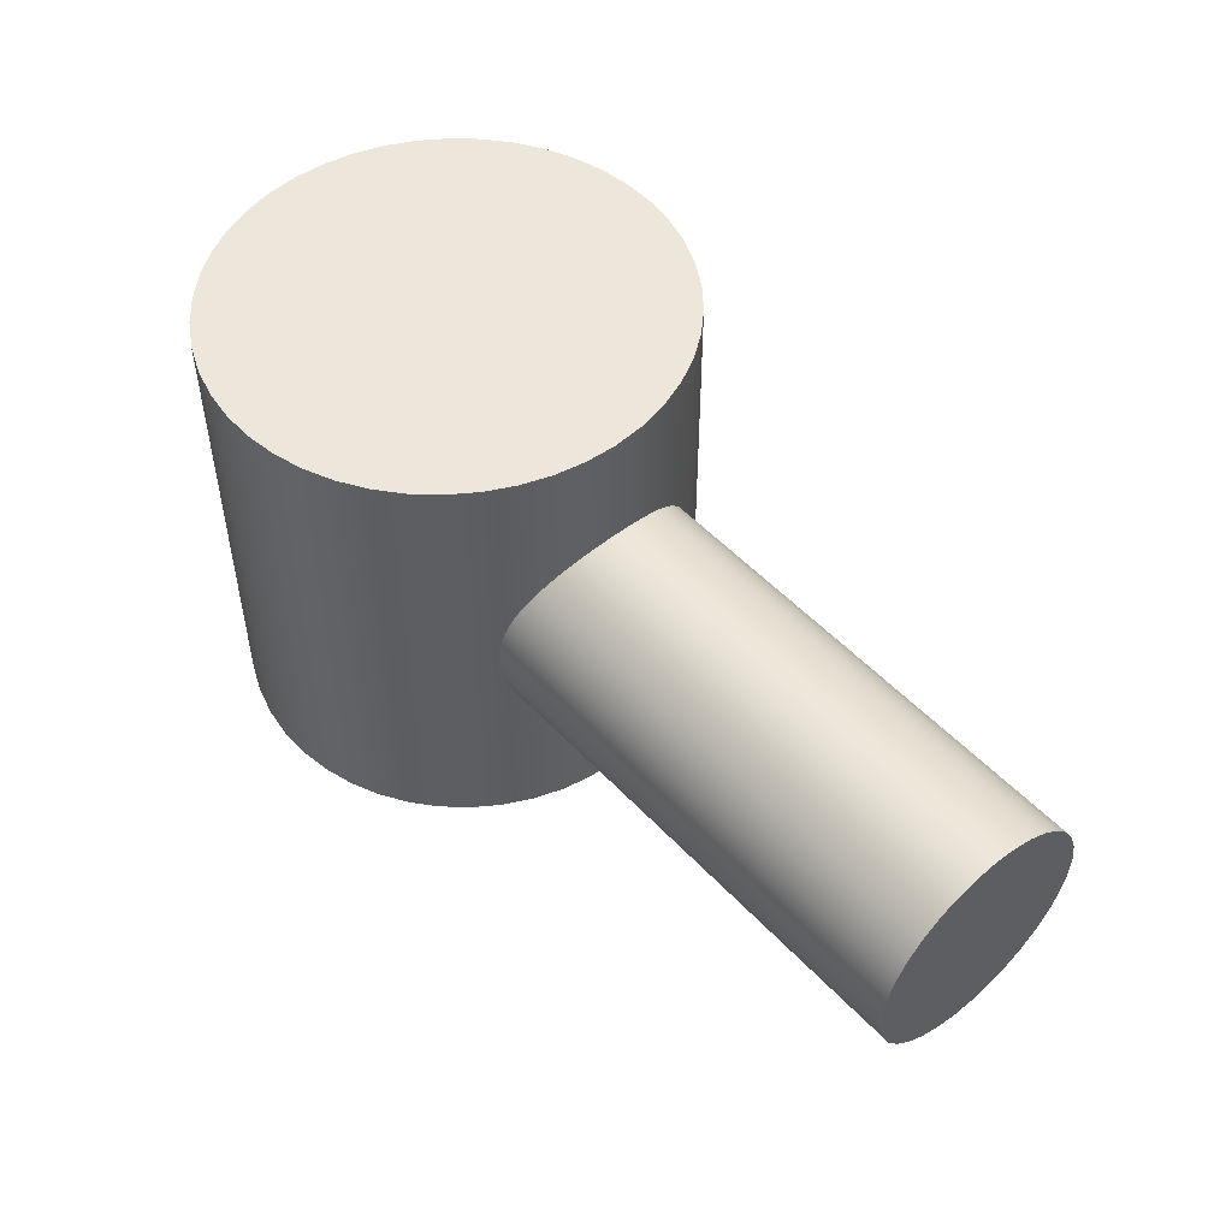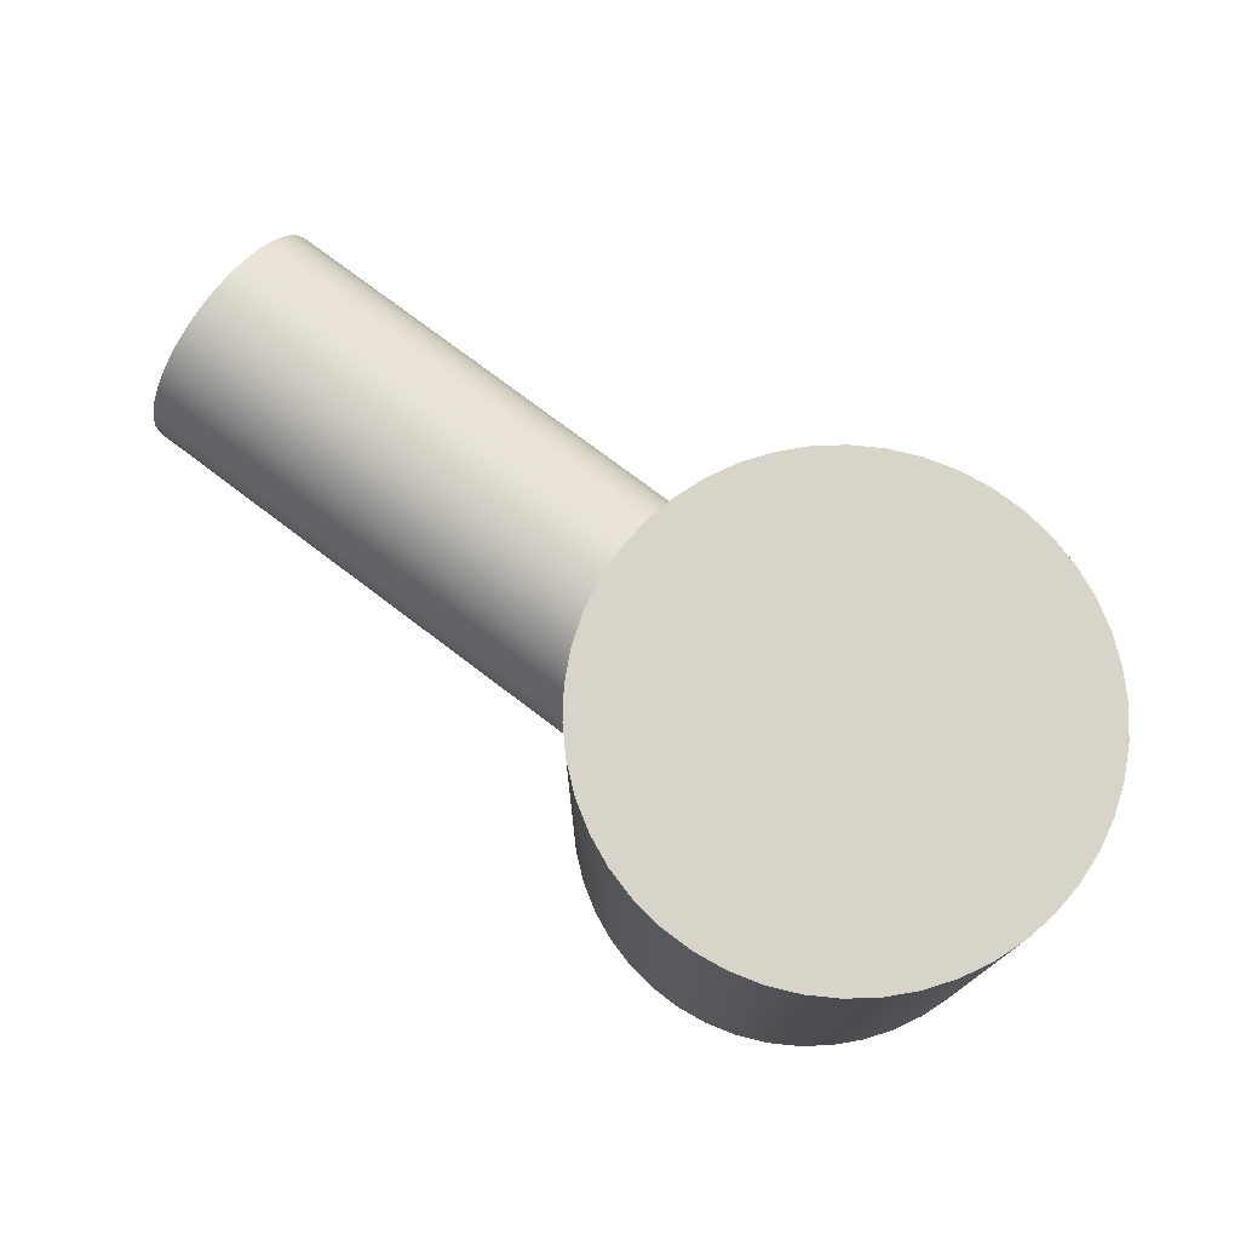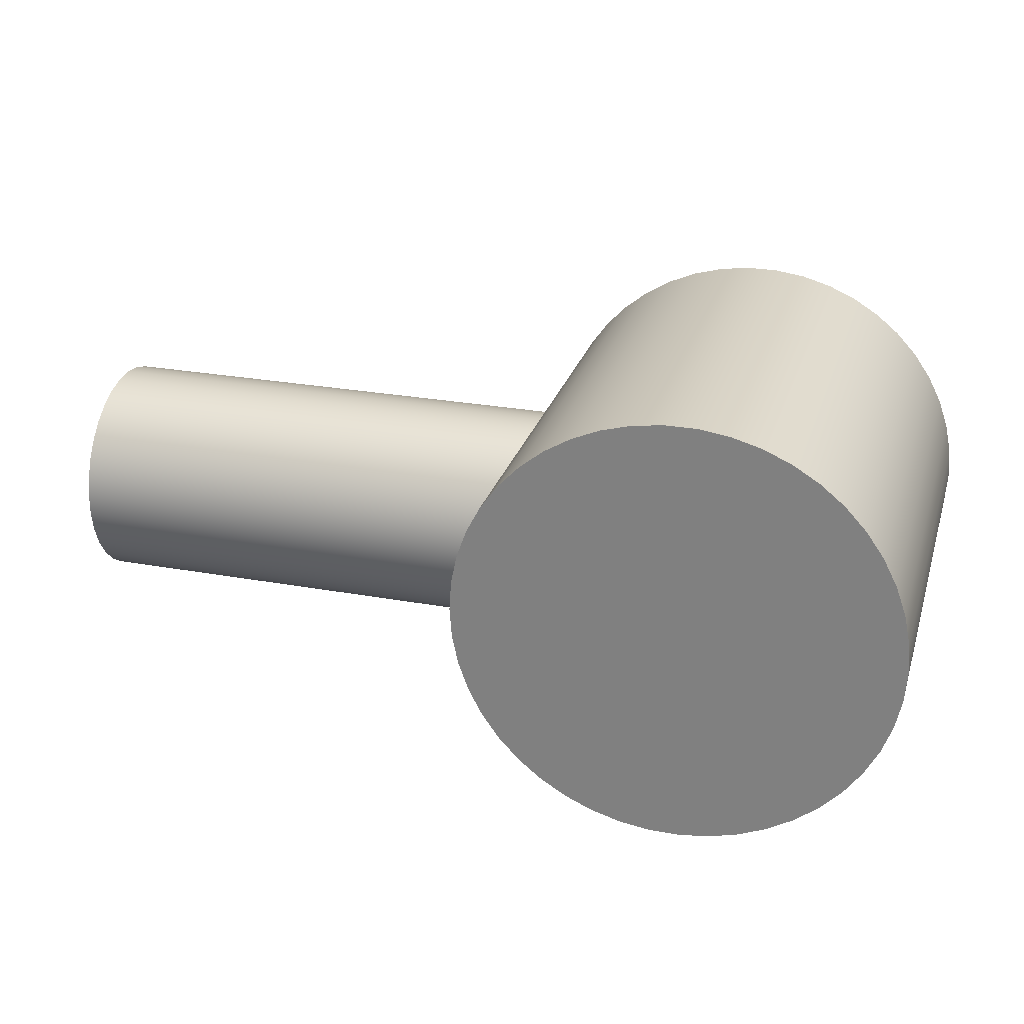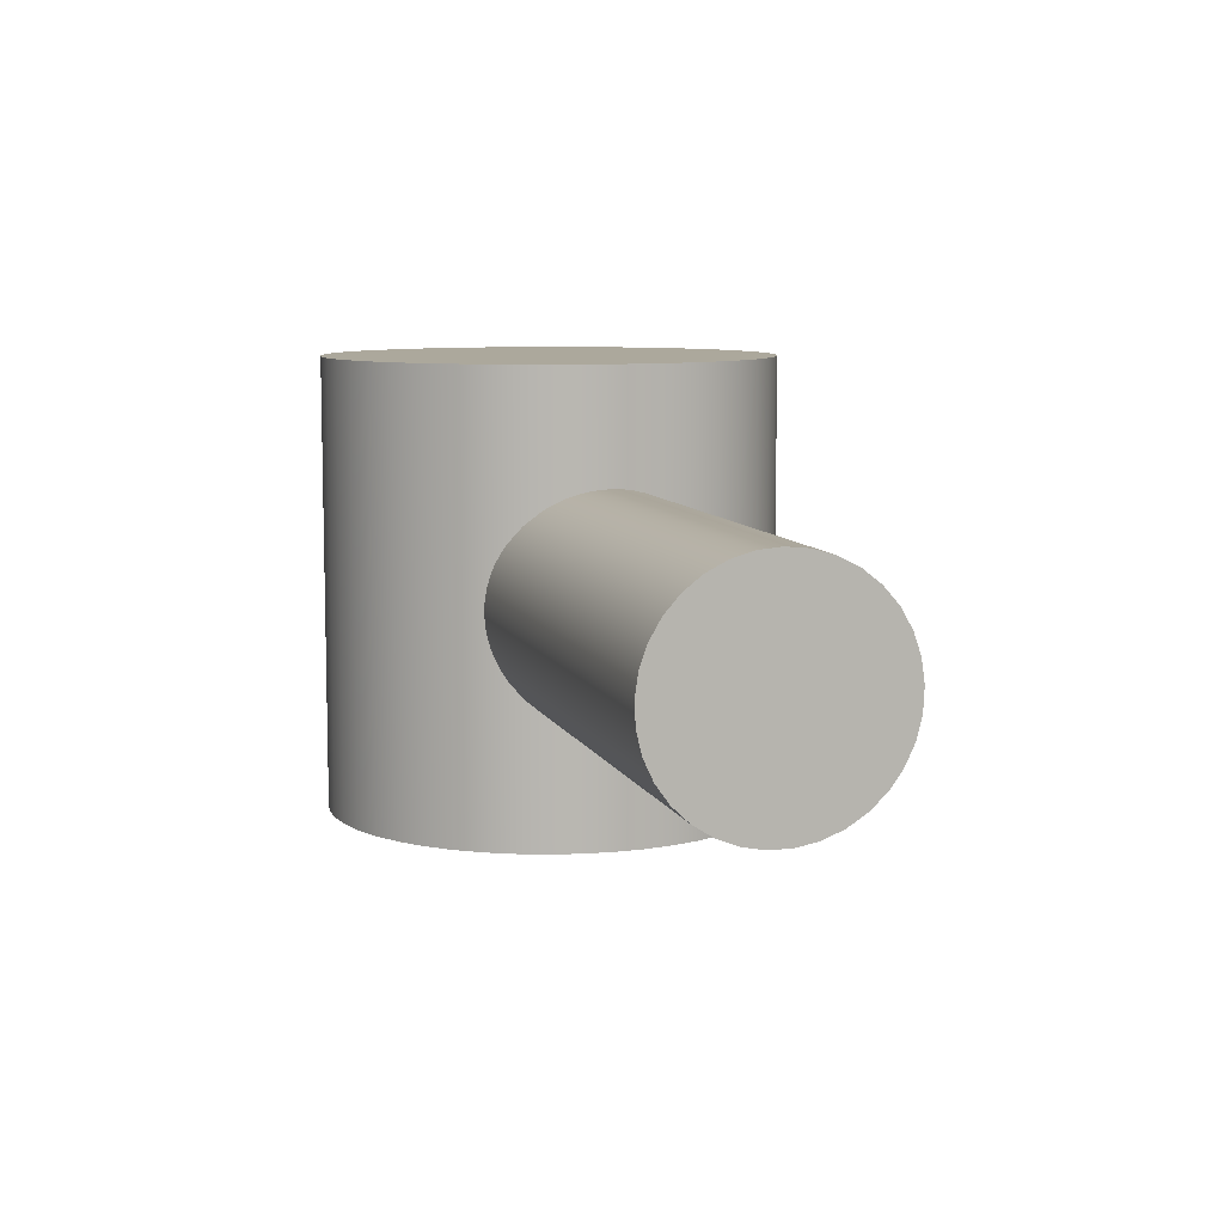
<metadata>
{"format":"obj","ext":"obj","renderer":"f3d","projection":"perspective","resolution":1024,"background":"white","views":[{"elev":50.9,"azim":48.9,"up":"+Z"},{"elev":75.2,"azim":-142.8,"up":"+Z"},{"elev":26.4,"azim":-164.0,"up":"+Y"},{"elev":8.5,"azim":74.0,"up":"+Z"}]}
</metadata>
<code>
v -0.1 -1.225e-17 0.2
v -0.09907 -0.01362 0.2
v -0.09629 -0.02698 0.2
v -0.09172 -0.03984 0.2
v -0.08544 -0.05196 0.2
v -0.07757 -0.06311 0.2
v -0.06826 -0.07308 0.2
v -0.05767 -0.0817 0.2
v -0.04601 -0.08879 0.2
v -0.03349 -0.09423 0.2
v -0.02035 -0.09791 0.2
v -0.006824 -0.09977 0.2
v 0.006824 -0.09977 0.2
v 0.02035 -0.09791 0.2
v 0.03349 -0.09423 0.2
v 0.04601 -0.08879 0.2
v 0.05767 -0.0817 0.2
v 0.06826 -0.07308 0.2
v 0.07757 -0.06311 0.2
v 0.08544 -0.05196 0.2
v 0.09172 -0.03984 0.2
v 0.09629 -0.02698 0.2
v 0.09907 -0.01362 0.2
v 0.1 0 0.2
v 0.09907 0.01362 0.2
v 0.09629 0.02698 0.2
v 0.09172 0.03984 0.2
v 0.08544 0.05196 0.2
v 0.07757 0.06311 0.2
v 0.06826 0.07308 0.2
v 0.05767 0.0817 0.2
v 0.04601 0.08879 0.2
v 0.03349 0.09423 0.2
v 0.02035 0.09791 0.2
v 0.006824 0.09977 0.2
v -0.006824 0.09977 0.2
v -0.02035 0.09791 0.2
v -0.03349 0.09423 0.2
v -0.04601 0.08879 0.2
v -0.05767 0.0817 0.2
v -0.06826 0.07308 0.2
v -0.07757 0.06311 0.2
v -0.08544 0.05196 0.2
v -0.09172 0.03984 0.2
v -0.09629 0.02698 0.2
v -0.09907 0.01362 0.2
v 0.3 -6.123e-18 0.15
v 0.3 0.009463 0.1491
v 0.3 0.01858 0.1464
v 0.3 0.02703 0.1421
v 0.3 0.0345 0.1362
v 0.3 0.04073 0.129
v 0.3 0.04548 0.1208
v 0.3 0.04859 0.1118
v 0.3 0.04994 0.1024
v 0.3 0.04949 0.09288
v 0.3 0.04725 0.08365
v 0.3 0.0433 0.075
v 0.3 0.03779 0.06726
v 0.3 0.03091 0.0607
v 0.3 0.02291 0.05556
v 0.3 0.01409 0.05203
v 0.3 0.004753 0.05023
v 0.3 -0.004753 0.05023
v 0.3 -0.01409 0.05203
v 0.3 -0.02291 0.05556
v 0.3 -0.03091 0.0607
v 0.3 -0.03779 0.06726
v 0.3 -0.0433 0.075
v 0.3 -0.04725 0.08365
v 0.3 -0.04949 0.09288
v 0.3 -0.04994 0.1024
v 0.3 -0.04859 0.1118
v 0.3 -0.04548 0.1208
v 0.3 -0.04073 0.129
v 0.3 -0.0345 0.1362
v 0.3 -0.02703 0.1421
v 0.3 -0.01858 0.1464
v 0.3 -0.009463 0.1491
v 0.0866 0.05 0.1
v 0.08675 0.04976 0.1049
v 0.08716 0.04903 0.1097
v 0.08783 0.04782 0.1146
v 0.08872 0.04614 0.1193
v 0.0898 0.04399 0.1237
v 0.091 0.04144 0.1279
v 0.09353 0.03539 0.1353
v 0.09599 0.02802 0.1414
v 0.09712 0.02381 0.144
v 0.09812 0.01932 0.1461
v 0.09892 0.0146 0.1478
v 0.09951 0.009754 0.149
v 0.09988 0.004856 0.1498
v 0.1 6.072e-18 0.15
v 0.09988 -0.004856 0.1498
v 0.09951 -0.009754 0.149
v 0.09892 -0.0146 0.1478
v 0.09812 -0.01932 0.1461
v 0.09712 -0.02381 0.144
v 0.09599 -0.02802 0.1414
v 0.09353 -0.03539 0.1353
v 0.091 -0.04144 0.1279
v 0.0898 -0.04399 0.1237
v 0.08872 -0.04614 0.1193
v 0.08783 -0.04782 0.1146
v 0.08716 -0.04903 0.1097
v 0.08675 -0.04976 0.1049
v 0.0866 -0.05 0.1
v 0.08675 -0.04976 0.09515
v 0.08716 -0.04903 0.09026
v 0.08783 -0.04782 0.08543
v 0.08872 -0.04614 0.08073
v 0.0898 -0.04399 0.07625
v 0.091 -0.04144 0.07205
v 0.09353 -0.03539 0.06468
v 0.09599 -0.02802 0.05861
v 0.09712 -0.02381 0.05604
v 0.09812 -0.01932 0.05388
v 0.09892 -0.0146 0.05219
v 0.09951 -0.009754 0.05097
v 0.09988 -0.004856 0.05024
v 0.1 1.879e-18 0.05
v 0.09988 0.004856 0.05024
v 0.09951 0.009754 0.05097
v 0.09892 0.0146 0.05219
v 0.09812 0.01932 0.05388
v 0.09712 0.02381 0.05604
v 0.09599 0.02802 0.05861
v 0.09353 0.03539 0.06468
v 0.091 0.04144 0.07205
v 0.0898 0.04399 0.07625
v 0.08872 0.04614 0.08073
v 0.08783 0.04782 0.08543
v 0.08716 0.04903 0.09026
v 0.08675 0.04976 0.09515
v 0.1 6.072e-18 0.15
v 0.3 -6.123e-18 0.15
v -0.1 -1.225e-17 0
v -0.09907 0.01362 0
v -0.09629 0.02698 0
v -0.09172 0.03984 0
v -0.08544 0.05196 0
v -0.07757 0.06311 0
v -0.06826 0.07308 0
v -0.05767 0.0817 0
v -0.04601 0.08879 0
v -0.03349 0.09423 0
v -0.02035 0.09791 0
v -0.006824 0.09977 0
v 0.006824 0.09977 0
v 0.02035 0.09791 0
v 0.03349 0.09423 0
v 0.04601 0.08879 0
v 0.05767 0.0817 0
v 0.06826 0.07308 0
v 0.07757 0.06311 0
v 0.08544 0.05196 0
v 0.09172 0.03984 0
v 0.09629 0.02698 0
v 0.09907 0.01362 0
v 0.1 0 0
v 0.09907 -0.01362 0
v 0.09629 -0.02698 0
v 0.09172 -0.03984 0
v 0.08544 -0.05196 0
v 0.07757 -0.06311 0
v 0.06826 -0.07308 0
v 0.05767 -0.0817 0
v 0.04601 -0.08879 0
v 0.03349 -0.09423 0
v 0.02035 -0.09791 0
v 0.006824 -0.09977 0
v -0.006824 -0.09977 0
v -0.02035 -0.09791 0
v -0.03349 -0.09423 0
v -0.04601 -0.08879 0
v -0.05767 -0.0817 0
v -0.06826 -0.07308 0
v -0.07757 -0.06311 0
v -0.08544 -0.05196 0
v -0.09172 -0.03984 0
v -0.09629 -0.02698 0
v -0.09907 -0.01362 0
v 0.3 -6.123e-18 0.15
v 0.3 -0.009463 0.1491
v 0.3 -0.01858 0.1464
v 0.3 -0.02703 0.1421
v 0.3 -0.0345 0.1362
v 0.3 -0.04073 0.129
v 0.3 -0.04548 0.1208
v 0.3 -0.04859 0.1118
v 0.3 -0.04994 0.1024
v 0.3 -0.04949 0.09288
v 0.3 -0.04725 0.08365
v 0.3 -0.0433 0.075
v 0.3 -0.03779 0.06726
v 0.3 -0.03091 0.0607
v 0.3 -0.02291 0.05556
v 0.3 -0.01409 0.05203
v 0.3 -0.004753 0.05023
v 0.3 0.004753 0.05023
v 0.3 0.01409 0.05203
v 0.3 0.02291 0.05556
v 0.3 0.03091 0.0607
v 0.3 0.03779 0.06726
v 0.3 0.0433 0.075
v 0.3 0.04725 0.08365
v 0.3 0.04949 0.09288
v 0.3 0.04994 0.1024
v 0.3 0.04859 0.1118
v 0.3 0.04548 0.1208
v 0.3 0.04073 0.129
v 0.3 0.0345 0.1362
v 0.3 0.02703 0.1421
v 0.3 0.01858 0.1464
v 0.3 0.009463 0.1491
v 0.0866 0.05 0.1
v 0.08675 0.04976 0.09515
v 0.08716 0.04903 0.09026
v 0.08783 0.04782 0.08543
v 0.08872 0.04614 0.08073
v 0.0898 0.04399 0.07625
v 0.091 0.04144 0.07205
v 0.09353 0.03539 0.06468
v 0.09599 0.02802 0.05861
v 0.09712 0.02381 0.05604
v 0.09812 0.01932 0.05388
v 0.09892 0.0146 0.05219
v 0.09951 0.009754 0.05097
v 0.09988 0.004856 0.05024
v 0.1 1.879e-18 0.05
v 0.09988 -0.004856 0.05024
v 0.09951 -0.009754 0.05097
v 0.09892 -0.0146 0.05219
v 0.09812 -0.01932 0.05388
v 0.09712 -0.02381 0.05604
v 0.09599 -0.02802 0.05861
v 0.09353 -0.03539 0.06468
v 0.091 -0.04144 0.07205
v 0.0898 -0.04399 0.07625
v 0.08872 -0.04614 0.08073
v 0.08783 -0.04782 0.08543
v 0.08716 -0.04903 0.09026
v 0.08675 -0.04976 0.09515
v 0.0866 -0.05 0.1
v 0.08675 -0.04976 0.1049
v 0.08716 -0.04903 0.1097
v 0.08783 -0.04782 0.1146
v 0.08872 -0.04614 0.1193
v 0.0898 -0.04399 0.1237
v 0.091 -0.04144 0.1279
v 0.09353 -0.03539 0.1353
v 0.09599 -0.02802 0.1414
v 0.09712 -0.02381 0.144
v 0.09812 -0.01932 0.1461
v 0.09892 -0.0146 0.1478
v 0.09951 -0.009754 0.149
v 0.09988 -0.004856 0.1498
v 0.1 6.072e-18 0.15
v 0.09988 0.004856 0.1498
v 0.09951 0.009754 0.149
v 0.09892 0.0146 0.1478
v 0.09812 0.01932 0.1461
v 0.09712 0.02381 0.144
v 0.09599 0.02802 0.1414
v 0.09353 0.03539 0.1353
v 0.091 0.04144 0.1279
v 0.0898 0.04399 0.1237
v 0.08872 0.04614 0.1193
v 0.08783 0.04782 0.1146
v 0.08716 0.04903 0.1097
v 0.08675 0.04976 0.1049
v -0.1 -1.225e-17 0.2
v -0.09907 0.01362 0.2
v -0.09629 0.02698 0.2
v -0.09172 0.03984 0.2
v -0.08544 0.05196 0.2
v -0.07757 0.06311 0.2
v -0.06826 0.07308 0.2
v -0.05767 0.0817 0.2
v -0.04601 0.08879 0.2
v -0.03349 0.09423 0.2
v -0.02035 0.09791 0.2
v -0.006824 0.09977 0.2
v 0.006824 0.09977 0.2
v 0.02035 0.09791 0.2
v 0.03349 0.09423 0.2
v 0.04601 0.08879 0.2
v 0.05767 0.0817 0.2
v 0.06826 0.07308 0.2
v 0.07757 0.06311 0.2
v 0.08544 0.05196 0.2
v 0.09172 0.03984 0.2
v 0.09629 0.02698 0.2
v 0.09907 0.01362 0.2
v 0.1 0 0.2
v 0.09907 -0.01362 0.2
v 0.09629 -0.02698 0.2
v 0.09172 -0.03984 0.2
v 0.08544 -0.05196 0.2
v 0.07757 -0.06311 0.2
v 0.06826 -0.07308 0.2
v 0.05767 -0.0817 0.2
v 0.04601 -0.08879 0.2
v 0.03349 -0.09423 0.2
v 0.02035 -0.09791 0.2
v 0.006824 -0.09977 0.2
v -0.006824 -0.09977 0.2
v -0.02035 -0.09791 0.2
v -0.03349 -0.09423 0.2
v -0.04601 -0.08879 0.2
v -0.05767 -0.0817 0.2
v -0.06826 -0.07308 0.2
v -0.07757 -0.06311 0.2
v -0.08544 -0.05196 0.2
v -0.09172 -0.03984 0.2
v -0.09629 -0.02698 0.2
v -0.09907 -0.01362 0.2
v -0.1 -1.225e-17 0
v -0.09907 -0.01362 0
v -0.09629 -0.02698 0
v -0.09172 -0.03984 0
v -0.08544 -0.05196 0
v -0.07757 -0.06311 0
v -0.06826 -0.07308 0
v -0.05767 -0.0817 0
v -0.04601 -0.08879 0
v -0.03349 -0.09423 0
v -0.02035 -0.09791 0
v -0.006824 -0.09977 0
v 0.006824 -0.09977 0
v 0.02035 -0.09791 0
v 0.03349 -0.09423 0
v 0.04601 -0.08879 0
v 0.05767 -0.0817 0
v 0.06826 -0.07308 0
v 0.07757 -0.06311 0
v 0.08544 -0.05196 0
v 0.09172 -0.03984 0
v 0.09629 -0.02698 0
v 0.09907 -0.01362 0
v 0.1 0 0
v 0.09907 0.01362 0
v 0.09629 0.02698 0
v 0.09172 0.03984 0
v 0.08544 0.05196 0
v 0.07757 0.06311 0
v 0.06826 0.07308 0
v 0.05767 0.0817 0
v 0.04601 0.08879 0
v 0.03349 0.09423 0
v 0.02035 0.09791 0
v 0.006824 0.09977 0
v -0.006824 0.09977 0
v -0.02035 0.09791 0
v -0.03349 0.09423 0
v -0.04601 0.08879 0
v -0.05767 0.0817 0
v -0.06826 0.07308 0
v -0.07757 0.06311 0
v -0.08544 0.05196 0
v -0.09172 0.03984 0
v -0.09629 0.02698 0
v -0.09907 0.01362 0
v -0.1 -1.225e-17 0
v -0.1 -1.225e-17 0.2
f 2 23 1
f 1 23 24
f 1 24 46
f 46 24 25
f 46 25 45
f 45 25 26
f 45 26 44
f 44 26 27
f 44 27 43
f 43 27 28
f 43 28 42
f 42 28 29
f 42 29 41
f 41 29 30
f 41 30 40
f 40 30 31
f 40 31 39
f 39 31 32
f 39 32 38
f 38 32 33
f 38 33 37
f 37 33 34
f 37 34 36
f 36 34 35
f 23 2 22
f 22 2 3
f 22 3 21
f 21 3 4
f 21 4 20
f 20 4 5
f 20 5 19
f 19 5 6
f 19 6 18
f 18 6 7
f 18 7 17
f 17 7 8
f 17 8 16
f 16 8 9
f 16 9 15
f 15 9 10
f 15 10 14
f 14 10 11
f 14 11 13
f 13 11 12
f 48 93 47
f 47 93 136
f 137 94 95
f 49 91 48
f 48 91 92
f 48 92 93
f 50 89 49
f 49 89 90
f 49 90 91
f 89 50 88
f 88 50 51
f 88 51 87
f 87 51 52
f 87 52 86
f 86 52 85
f 85 52 53
f 85 53 84
f 84 53 83
f 83 53 54
f 83 54 82
f 82 54 81
f 81 54 55
f 81 55 80
f 80 55 56
f 80 56 135
f 135 56 134
f 134 56 57
f 134 57 133
f 133 57 132
f 132 57 58
f 132 58 131
f 131 58 130
f 130 58 59
f 130 59 129
f 129 59 60
f 129 60 128
f 128 60 61
f 128 61 127
f 127 61 126
f 126 61 62
f 126 62 125
f 125 62 124
f 124 62 63
f 124 63 123
f 123 63 122
f 122 63 64
f 122 64 121
f 121 64 120
f 120 64 65
f 120 65 119
f 119 65 118
f 118 65 66
f 118 66 117
f 117 66 116
f 116 66 67
f 116 67 115
f 115 67 68
f 115 68 114
f 114 68 69
f 114 69 113
f 113 69 112
f 112 69 70
f 112 70 111
f 111 70 110
f 110 70 71
f 110 71 109
f 109 71 108
f 108 71 72
f 108 72 107
f 107 72 73
f 107 73 106
f 106 73 105
f 105 73 74
f 105 74 104
f 104 74 103
f 103 74 75
f 103 75 102
f 102 75 101
f 101 75 76
f 101 76 100
f 100 76 77
f 100 77 99
f 99 77 78
f 99 78 98
f 98 78 97
f 97 78 79
f 97 79 96
f 96 79 95
f 95 79 137
f 139 160 138
f 138 160 161
f 138 161 183
f 183 161 162
f 183 162 182
f 182 162 163
f 182 163 181
f 181 163 164
f 181 164 180
f 180 164 165
f 180 165 179
f 179 165 166
f 179 166 178
f 178 166 167
f 178 167 177
f 177 167 168
f 177 168 176
f 176 168 169
f 176 169 175
f 175 169 170
f 175 170 174
f 174 170 171
f 174 171 173
f 173 171 172
f 160 139 159
f 159 139 140
f 159 140 158
f 158 140 141
f 158 141 157
f 157 141 142
f 157 142 156
f 156 142 143
f 156 143 155
f 155 143 144
f 155 144 154
f 154 144 145
f 154 145 153
f 153 145 146
f 153 146 152
f 152 146 147
f 152 147 151
f 151 147 148
f 151 148 150
f 150 148 149
f 185 200 184
f 184 200 201
f 184 201 216
f 216 201 202
f 216 202 215
f 215 202 203
f 215 203 214
f 214 203 204
f 214 204 213
f 213 204 205
f 213 205 212
f 212 205 206
f 212 206 211
f 211 206 207
f 211 207 210
f 210 207 208
f 210 208 209
f 200 185 199
f 199 185 186
f 199 186 198
f 198 186 187
f 198 187 197
f 197 187 188
f 197 188 196
f 196 188 189
f 196 189 195
f 195 189 190
f 195 190 194
f 194 190 191
f 194 191 193
f 193 191 192
f 218 346 217
f 217 346 292
f 217 292 272
f 272 292 271
f 271 292 270
f 270 292 269
f 269 292 293
f 269 293 268
f 268 293 267
f 267 293 266
f 266 293 294
f 266 294 265
f 265 294 264
f 264 294 263
f 263 294 295
f 263 295 262
f 262 295 261
f 261 295 260
f 260 295 296
f 260 296 259
f 259 296 258
f 258 296 297
f 258 297 257
f 257 297 256
f 256 297 255
f 255 297 298
f 255 298 254
f 254 298 253
f 253 298 252
f 252 298 299
f 252 299 251
f 251 299 250
f 250 299 249
f 249 299 300
f 249 300 248
f 248 300 247
f 247 300 246
f 246 300 245
f 245 300 338
f 245 338 244
f 244 338 243
f 243 338 242
f 242 338 241
f 241 338 339
f 241 339 240
f 240 339 239
f 239 339 238
f 238 339 340
f 238 340 237
f 237 340 236
f 236 340 235
f 235 340 341
f 235 341 234
f 234 341 233
f 233 341 232
f 232 341 342
f 232 342 231
f 231 342 230
f 230 342 343
f 230 343 229
f 229 343 228
f 228 343 227
f 227 343 344
f 227 344 226
f 226 344 225
f 225 344 224
f 224 344 345
f 224 345 223
f 223 345 222
f 222 345 221
f 221 345 346
f 221 346 220
f 220 346 219
f 219 346 218
f 274 364 273
f 273 364 365
f 366 319 318
f 318 319 320
f 318 320 317
f 317 320 321
f 317 321 316
f 316 321 322
f 316 322 315
f 315 322 323
f 315 323 314
f 314 323 324
f 314 324 313
f 313 324 325
f 313 325 312
f 312 325 326
f 312 326 311
f 311 326 327
f 311 327 310
f 310 327 328
f 310 328 309
f 309 328 329
f 309 329 308
f 308 329 330
f 308 330 307
f 307 330 331
f 307 331 306
f 306 331 332
f 306 332 305
f 305 332 333
f 305 333 304
f 304 333 334
f 304 334 303
f 303 334 335
f 303 335 302
f 302 335 336
f 302 336 301
f 301 336 337
f 301 337 300
f 300 337 338
f 364 274 363
f 363 274 275
f 363 275 362
f 362 275 276
f 362 276 361
f 361 276 277
f 361 277 360
f 360 277 278
f 360 278 359
f 359 278 279
f 359 279 358
f 358 279 280
f 358 280 357
f 357 280 281
f 357 281 356
f 356 281 282
f 356 282 355
f 355 282 283
f 355 283 354
f 354 283 284
f 354 284 353
f 353 284 285
f 353 285 352
f 352 285 286
f 352 286 351
f 351 286 287
f 351 287 350
f 350 287 288
f 350 288 349
f 349 288 289
f 349 289 348
f 348 289 290
f 348 290 347
f 347 290 291
f 347 291 346
f 346 291 292

</code>
